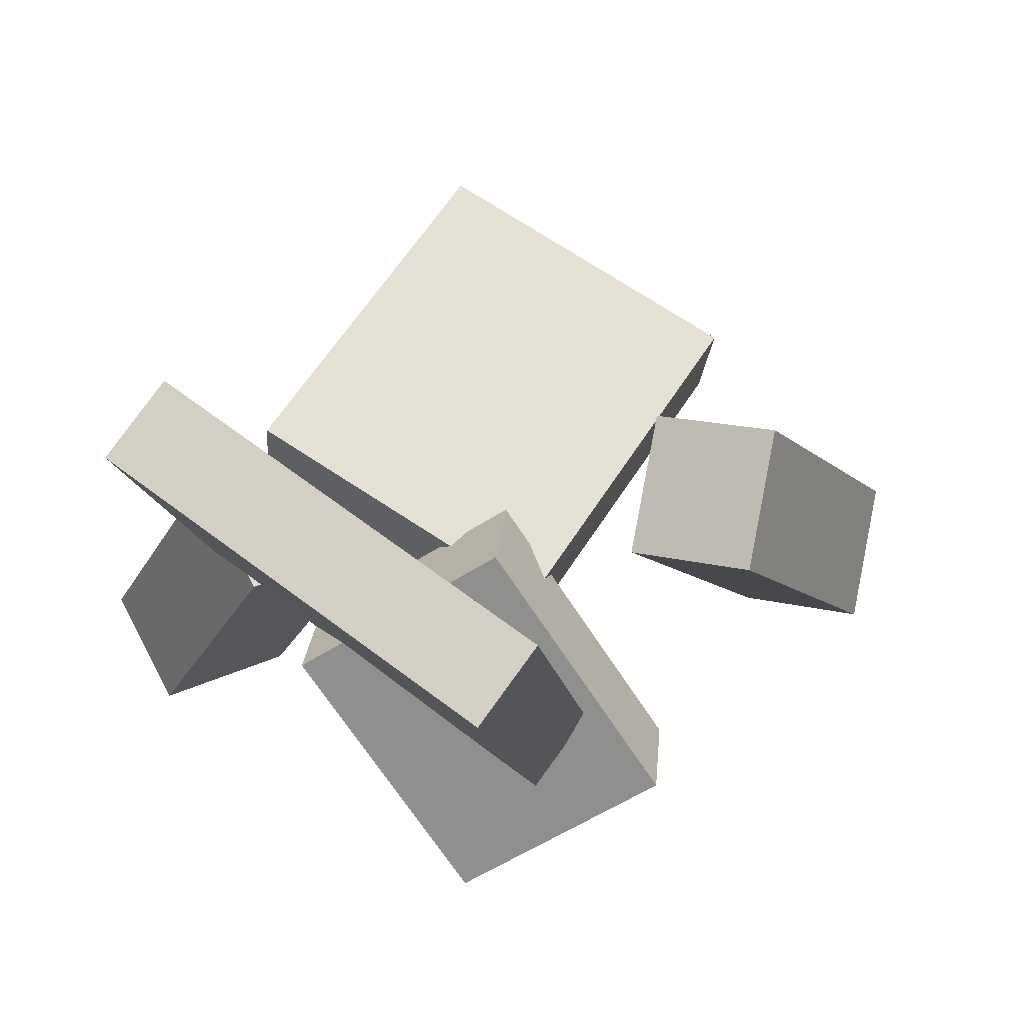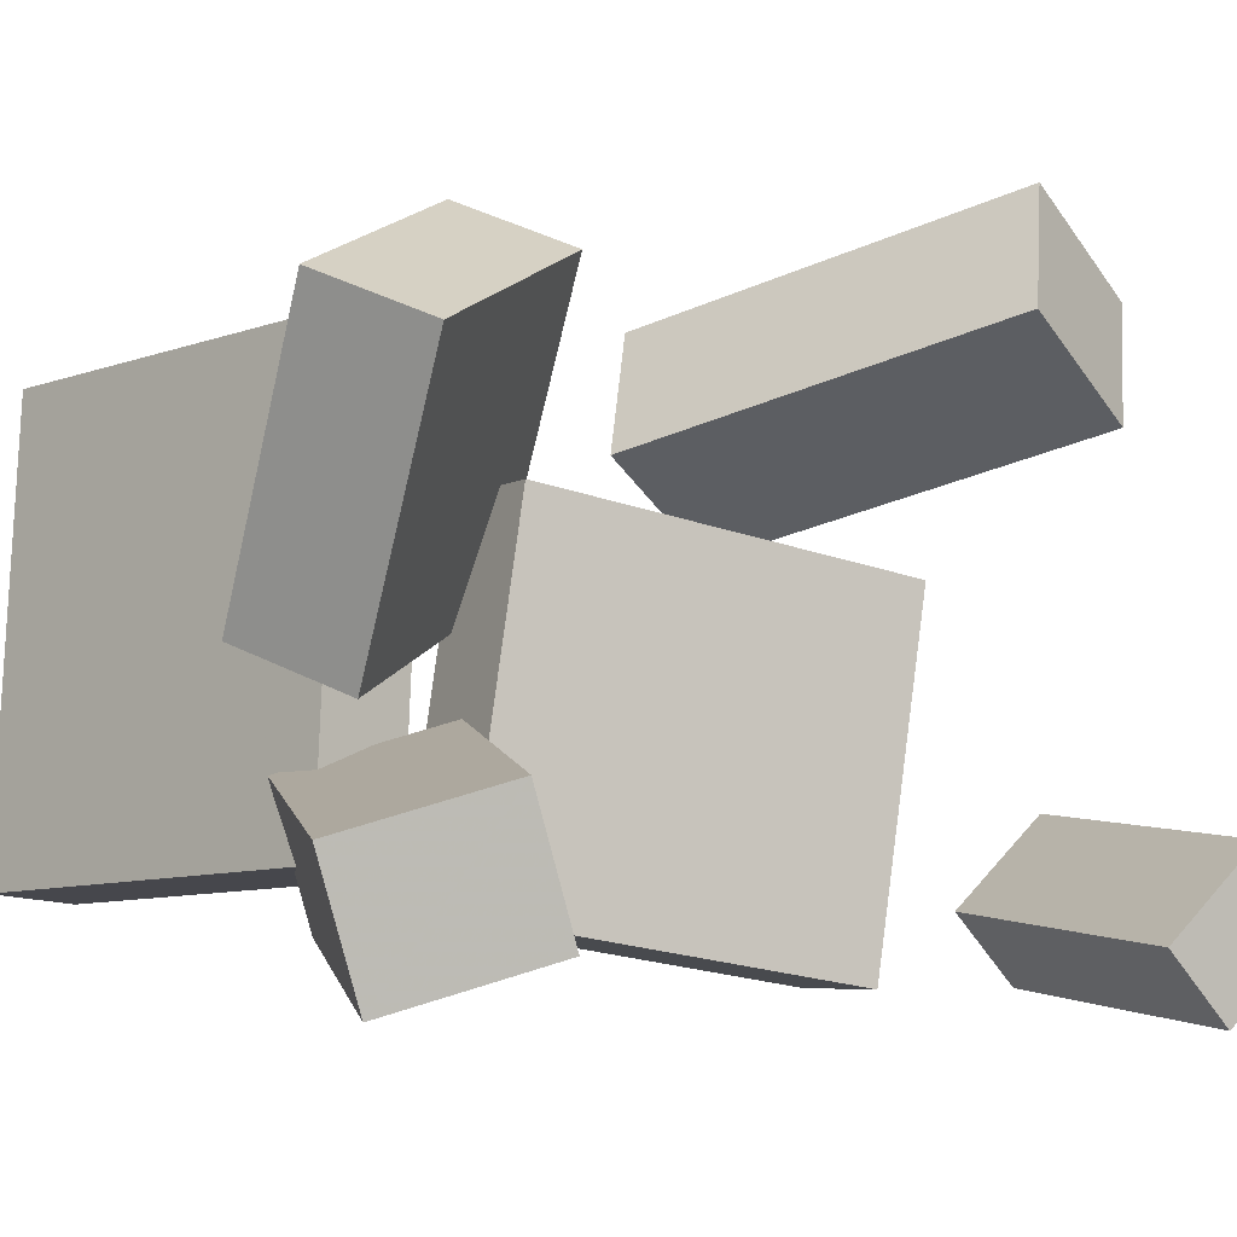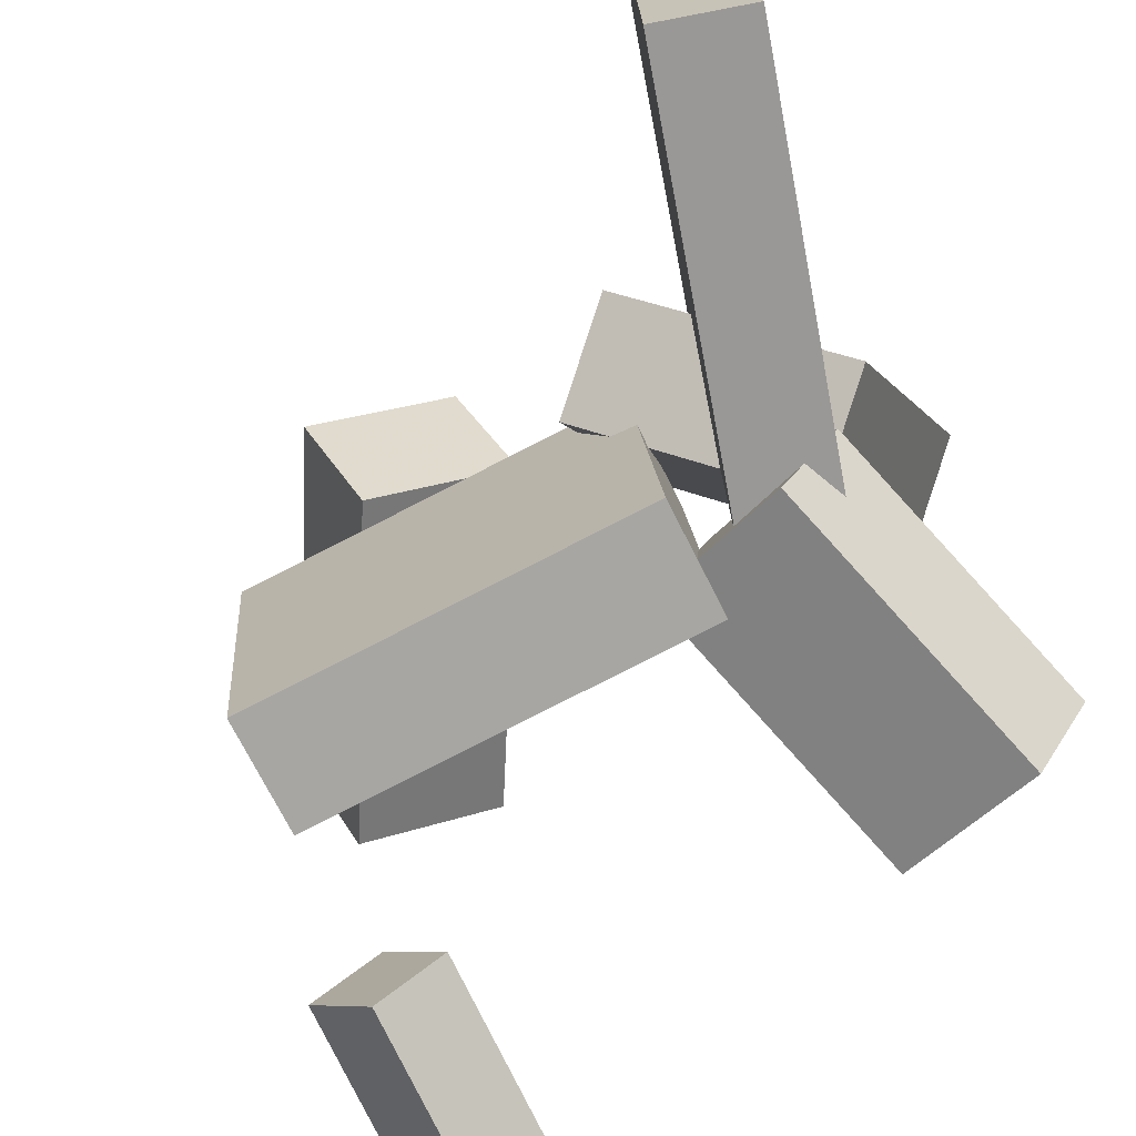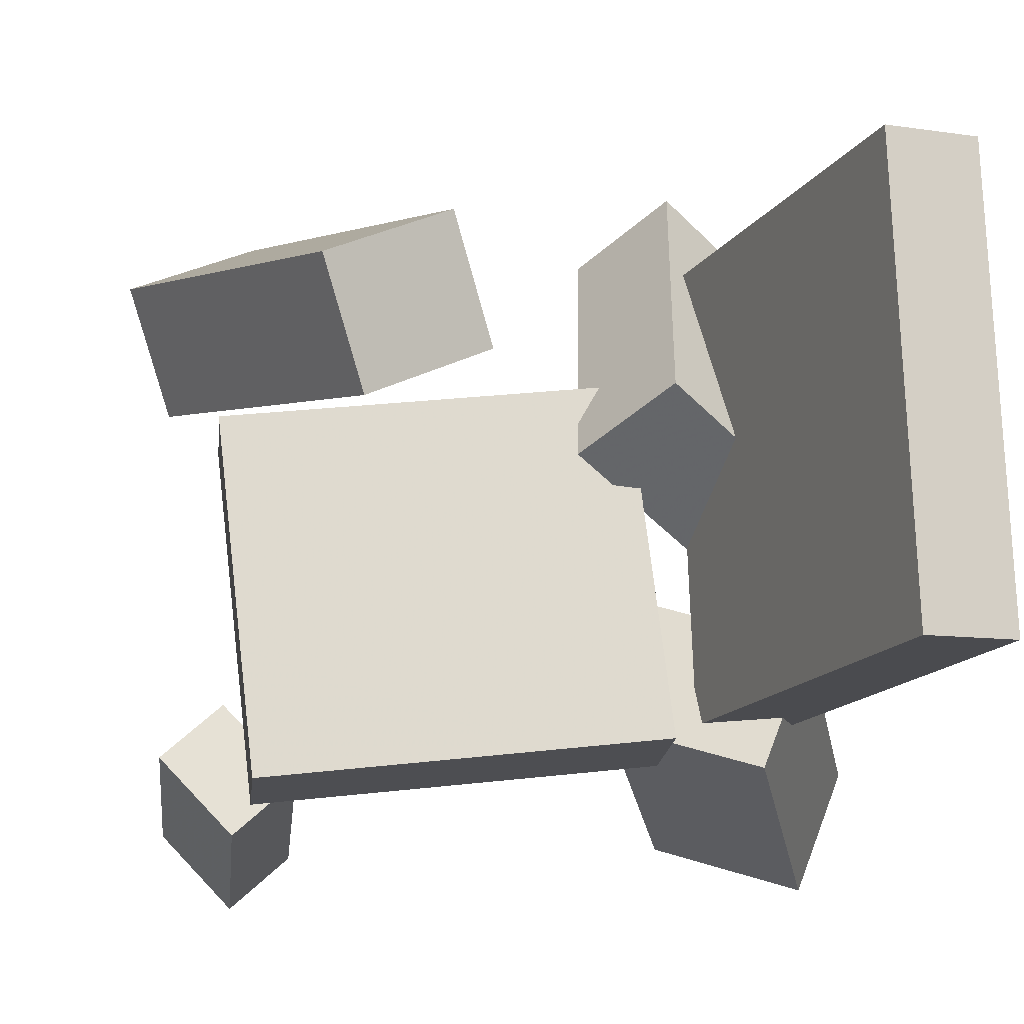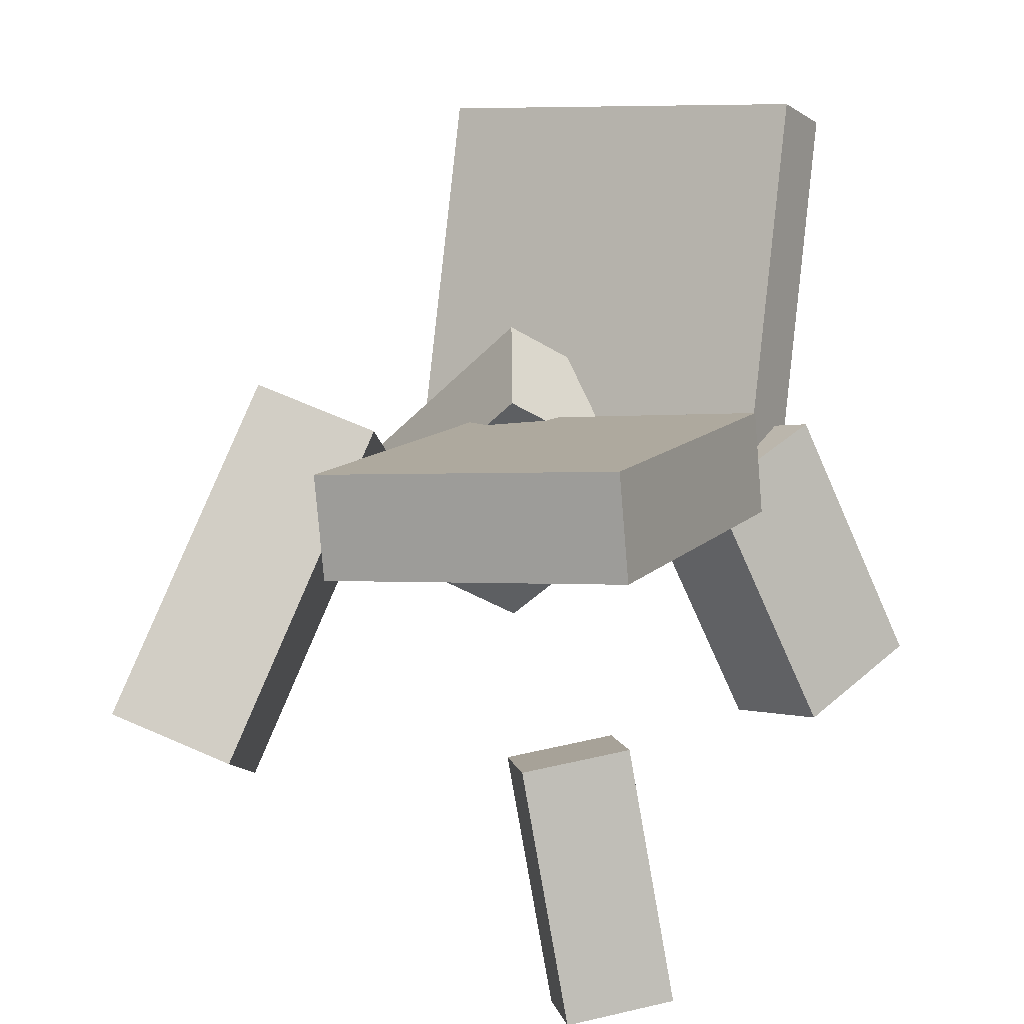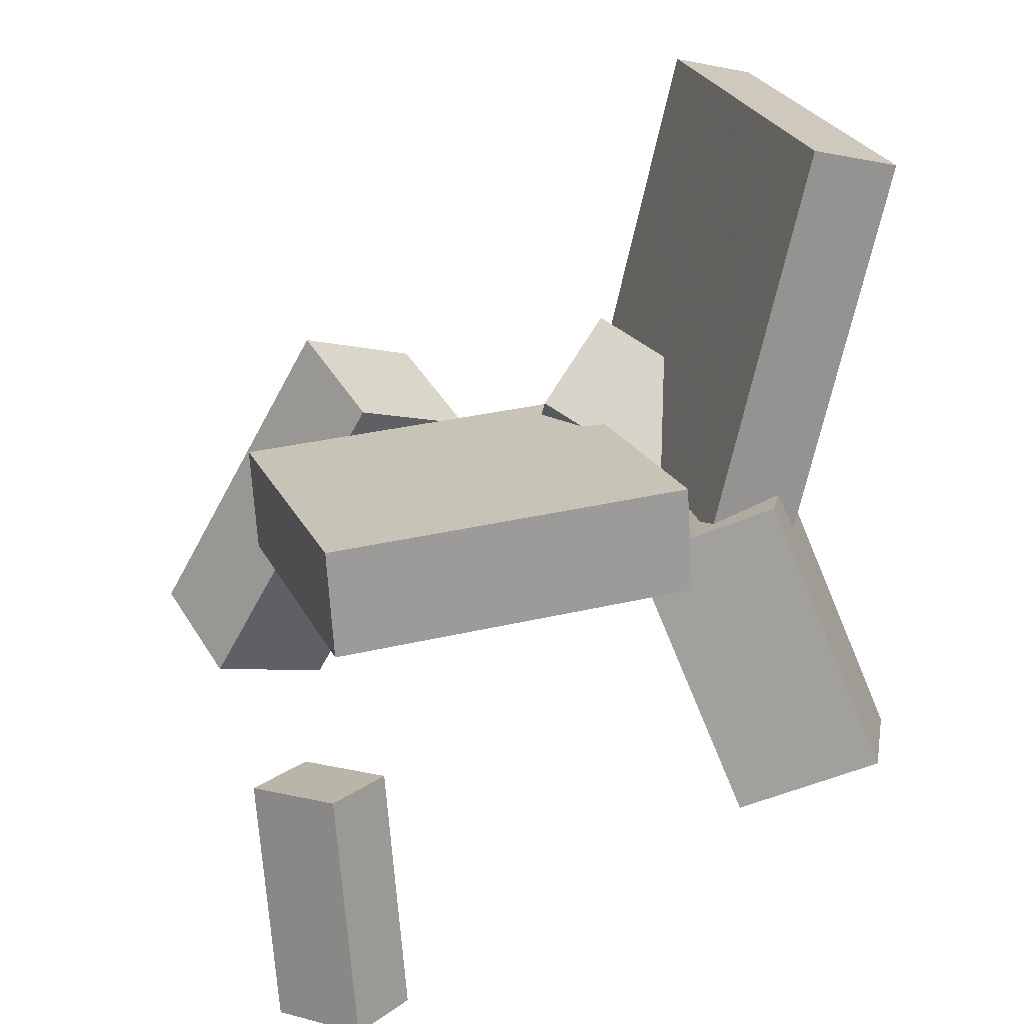
<metadata>
{"format":"obj","ext":"obj","renderer":"f3d","projection":"perspective","resolution":1024,"background":"white","views":[{"elev":65.4,"azim":-50.8,"up":"+Y"},{"elev":-10.2,"azim":-32.8,"up":"+Z"},{"elev":-67.3,"azim":-156.1,"up":"+Z"},{"elev":-14.4,"azim":171.2,"up":"+Z"},{"elev":9.3,"azim":122.1,"up":"+Y"},{"elev":23.6,"azim":167.6,"up":"+Y"}]}
</metadata>
<code>
v -0.1922 0.01062 -0.1641
v -0.1797 0.008377 0.1925
v -0.2696 0.3411 -0.1593
v -0.2571 0.3389 0.1973
v -0.1204 0.02749 -0.1665
v -0.1079 0.02524 0.1901
v -0.1978 0.358 -0.1618
v -0.1853 0.3558 0.1949
f 1.0 7.0 5.0
f 1.0 3.0 7.0
f 1.0 4.0 3.0
f 1.0 2.0 4.0
f 3.0 8.0 7.0
f 3.0 4.0 8.0
f 5.0 7.0 8.0
f 5.0 8.0 6.0
f 1.0 5.0 6.0
f 1.0 6.0 2.0
f 2.0 6.0 8.0
f 2.0 8.0 4.0
v 0.1419 0.07159 0.07152
v 0.03739 0.03068 0.1265
v 0.1788 0.1105 0.1707
v 0.0743 0.06964 0.2256
v 0.2813 -0.2073 0.1291
v 0.1769 -0.2482 0.1841
v 0.3183 -0.1683 0.2283
v 0.2138 -0.2092 0.2833
f 9.0 15.0 13.0
f 9.0 11.0 15.0
f 9.0 12.0 11.0
f 9.0 10.0 12.0
f 11.0 16.0 15.0
f 11.0 12.0 16.0
f 13.0 15.0 16.0
f 13.0 16.0 14.0
f 9.0 13.0 14.0
f 9.0 14.0 10.0
f 10.0 14.0 16.0
f 10.0 16.0 12.0
v -0.1767 -0.2215 -0.1328
v -0.09523 -0.002806 -0.06721
v -0.2862 -0.1693 -0.171
v -0.2048 0.04944 -0.1053
v -0.1357 -0.2073 -0.2313
v -0.0542 0.01144 -0.1656
v -0.2452 -0.155 -0.2694
v -0.1637 0.06368 -0.2037
f 17.0 23.0 21.0
f 17.0 19.0 23.0
f 17.0 20.0 19.0
f 17.0 18.0 20.0
f 19.0 24.0 23.0
f 19.0 20.0 24.0
f 21.0 23.0 24.0
f 21.0 24.0 22.0
f 17.0 21.0 22.0
f 17.0 22.0 18.0
f 18.0 22.0 24.0
f 18.0 24.0 20.0
v 0.1607 -0.3686 -0.2245
v 0.1709 -0.1618 -0.1878
v 0.2114 -0.363 -0.2702
v 0.2216 -0.1562 -0.2336
v 0.2201 -0.3829 -0.1603
v 0.2304 -0.1761 -0.1237
v 0.2708 -0.3773 -0.206
v 0.2811 -0.1705 -0.1694
f 25.0 31.0 29.0
f 25.0 27.0 31.0
f 25.0 28.0 27.0
f 25.0 26.0 28.0
f 27.0 32.0 31.0
f 27.0 28.0 32.0
f 29.0 31.0 32.0
f 29.0 32.0 30.0
f 25.0 29.0 30.0
f 25.0 30.0 26.0
f 26.0 30.0 32.0
f 26.0 32.0 28.0
v 0.2454 -0.04368 0.05069
v -0.06649 -0.03111 0.08598
v 0.2148 -0.02319 -0.2275
v -0.09713 -0.01061 -0.1922
v 0.2498 0.04729 0.05691
v -0.06212 0.05986 0.0922
v 0.2191 0.06779 -0.2212
v -0.09276 0.08036 -0.186
f 33.0 39.0 37.0
f 33.0 35.0 39.0
f 33.0 36.0 35.0
f 33.0 34.0 36.0
f 35.0 40.0 39.0
f 35.0 36.0 40.0
f 37.0 39.0 40.0
f 37.0 40.0 38.0
f 33.0 37.0 38.0
f 33.0 38.0 34.0
f 34.0 38.0 40.0
f 34.0 40.0 36.0
v -0.173 -0.008856 -0.06189
v -0.2012 -0.161 0.1406
v -0.2352 0.05564 -0.02211
v -0.2634 -0.09647 0.1804
v -0.01957 0.08326 0.0287
v -0.0478 -0.06886 0.2312
v -0.0818 0.1478 0.06849
v -0.11 -0.004359 0.2709
f 41.0 47.0 45.0
f 41.0 43.0 47.0
f 41.0 44.0 43.0
f 41.0 42.0 44.0
f 43.0 48.0 47.0
f 43.0 44.0 48.0
f 45.0 47.0 48.0
f 45.0 48.0 46.0
f 41.0 45.0 46.0
f 41.0 46.0 42.0
f 42.0 46.0 48.0
f 42.0 48.0 44.0

</code>
